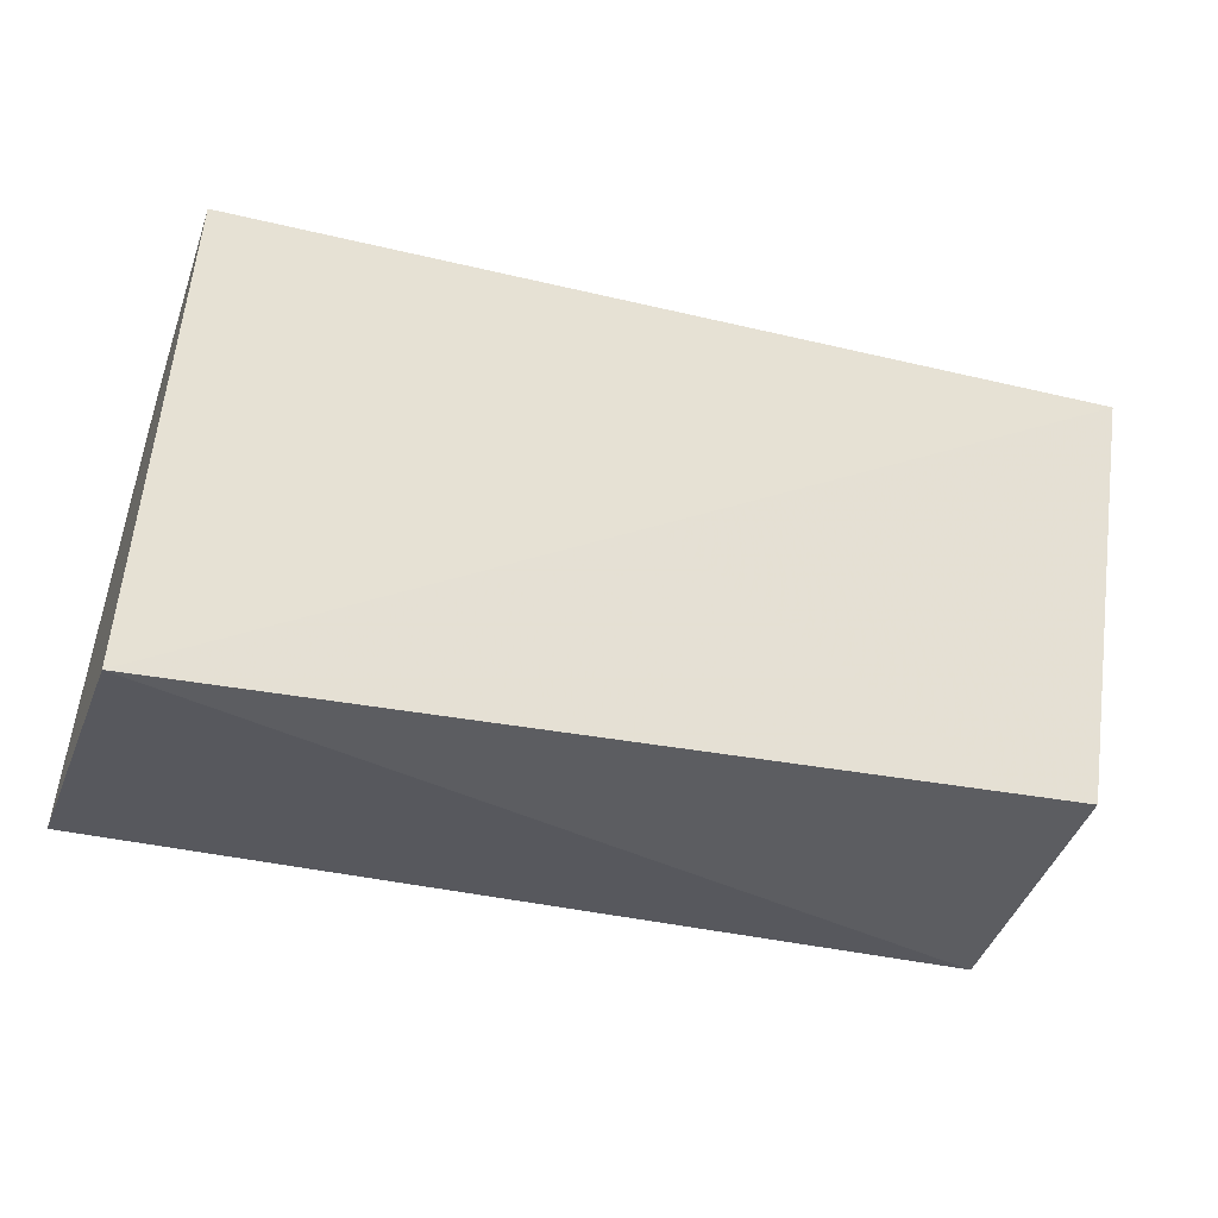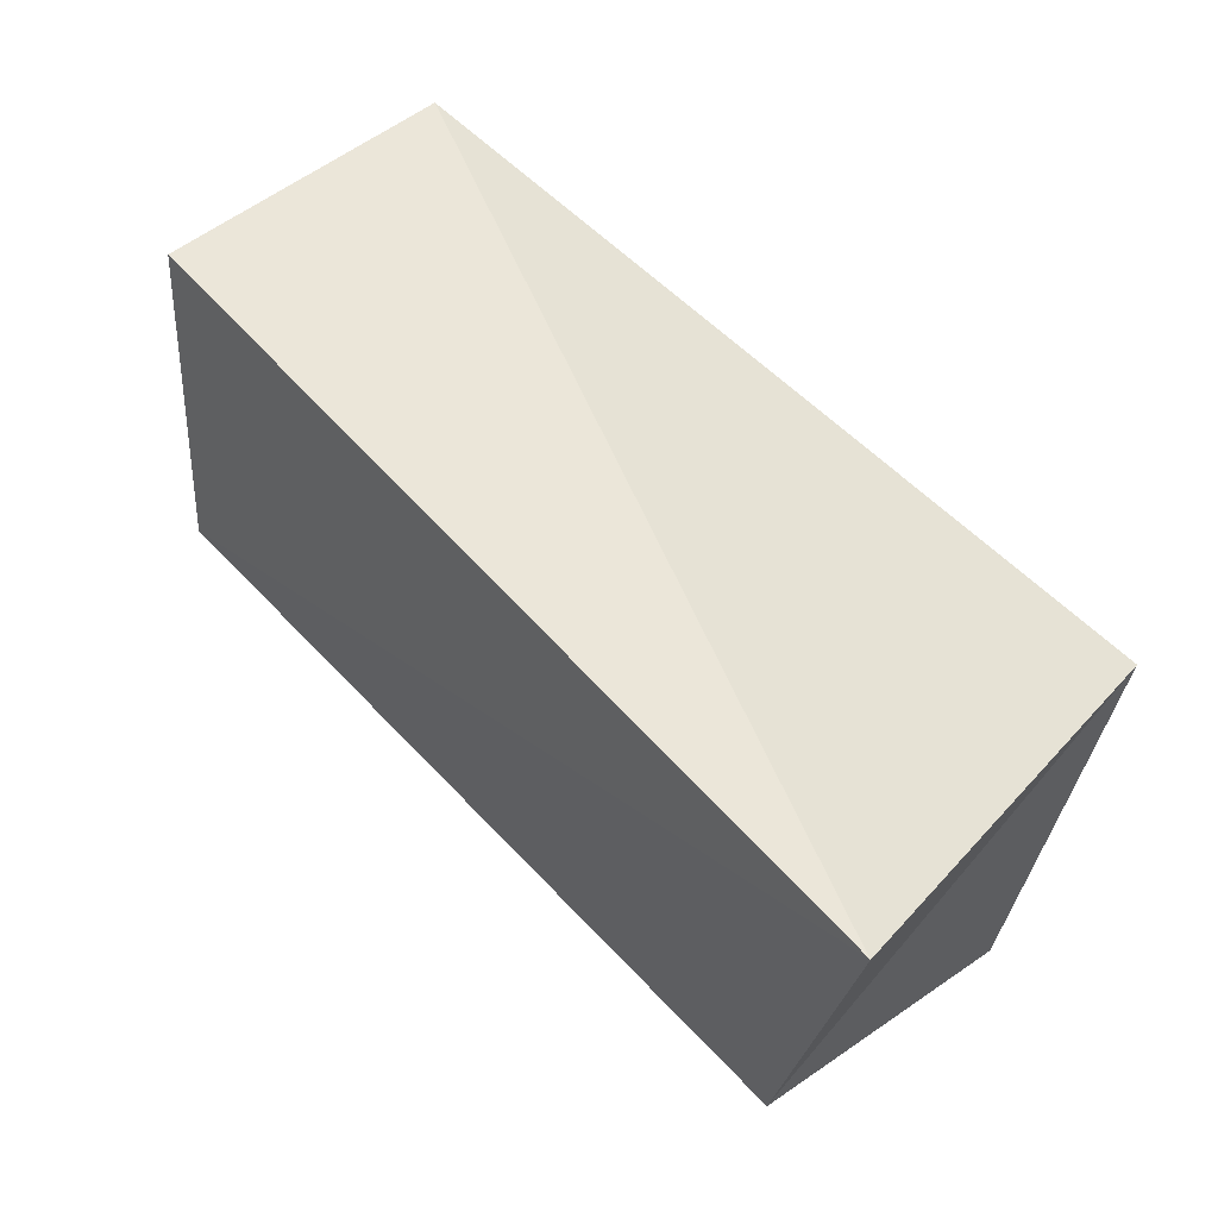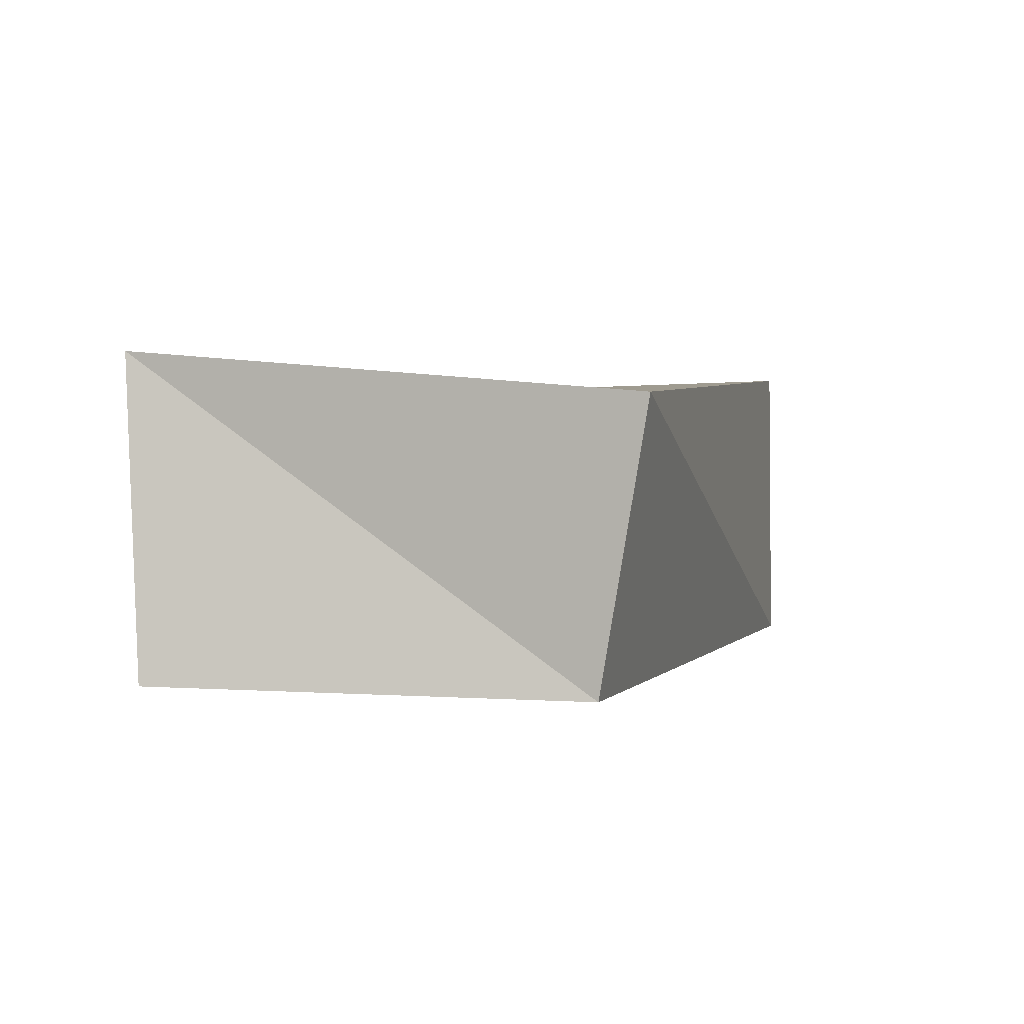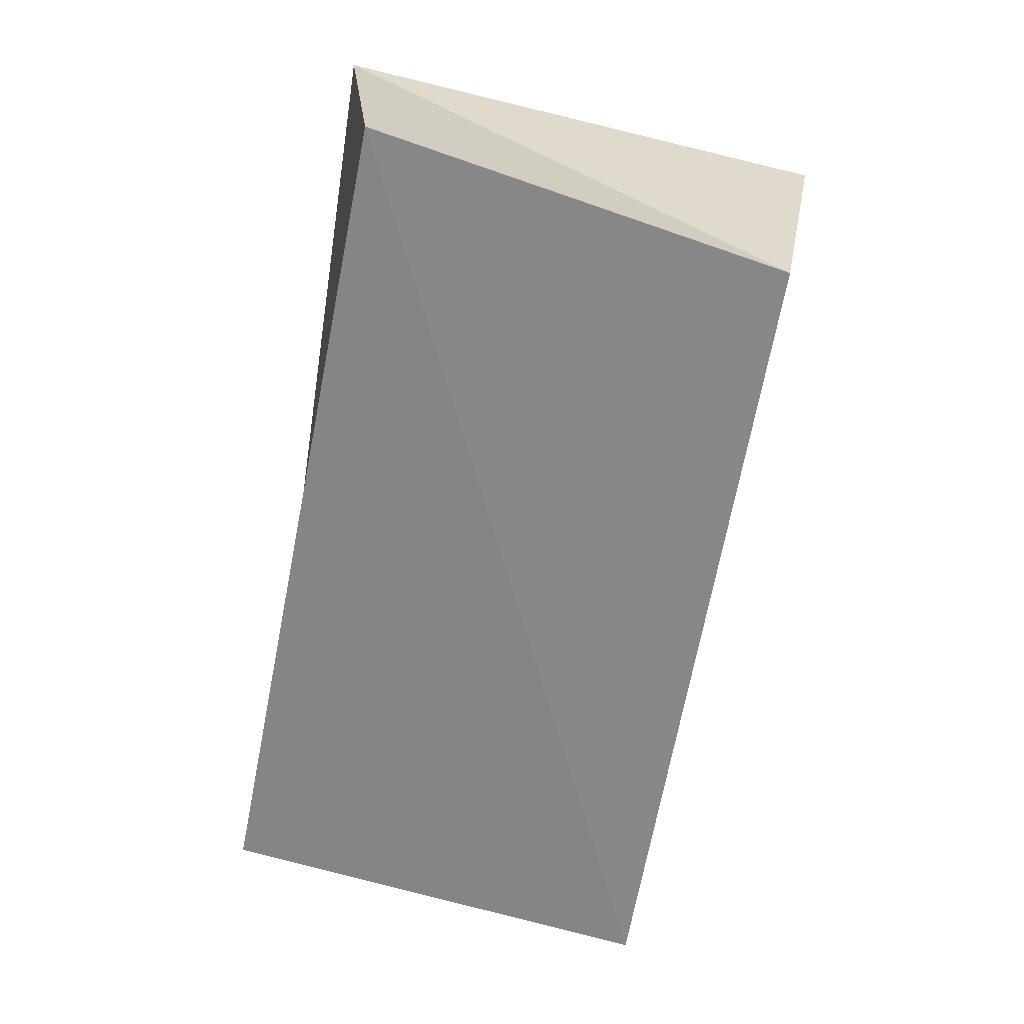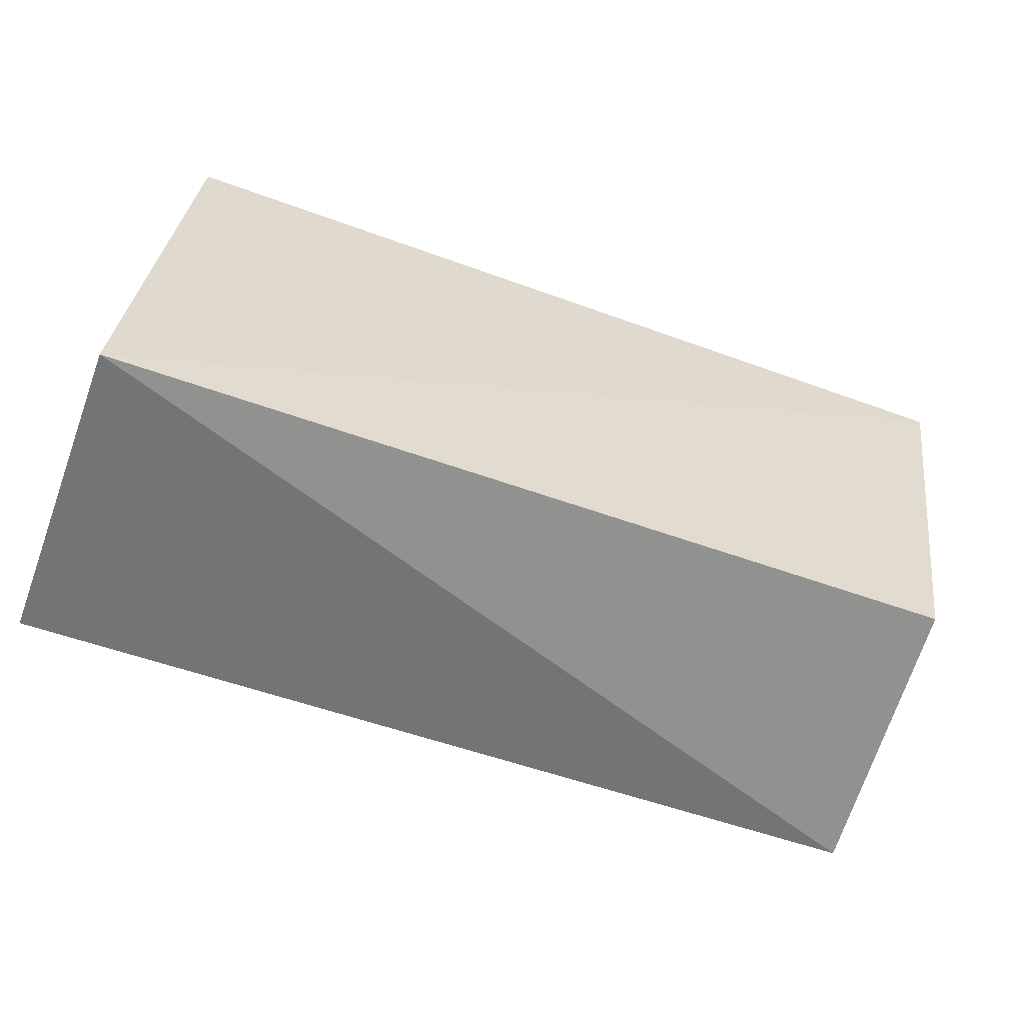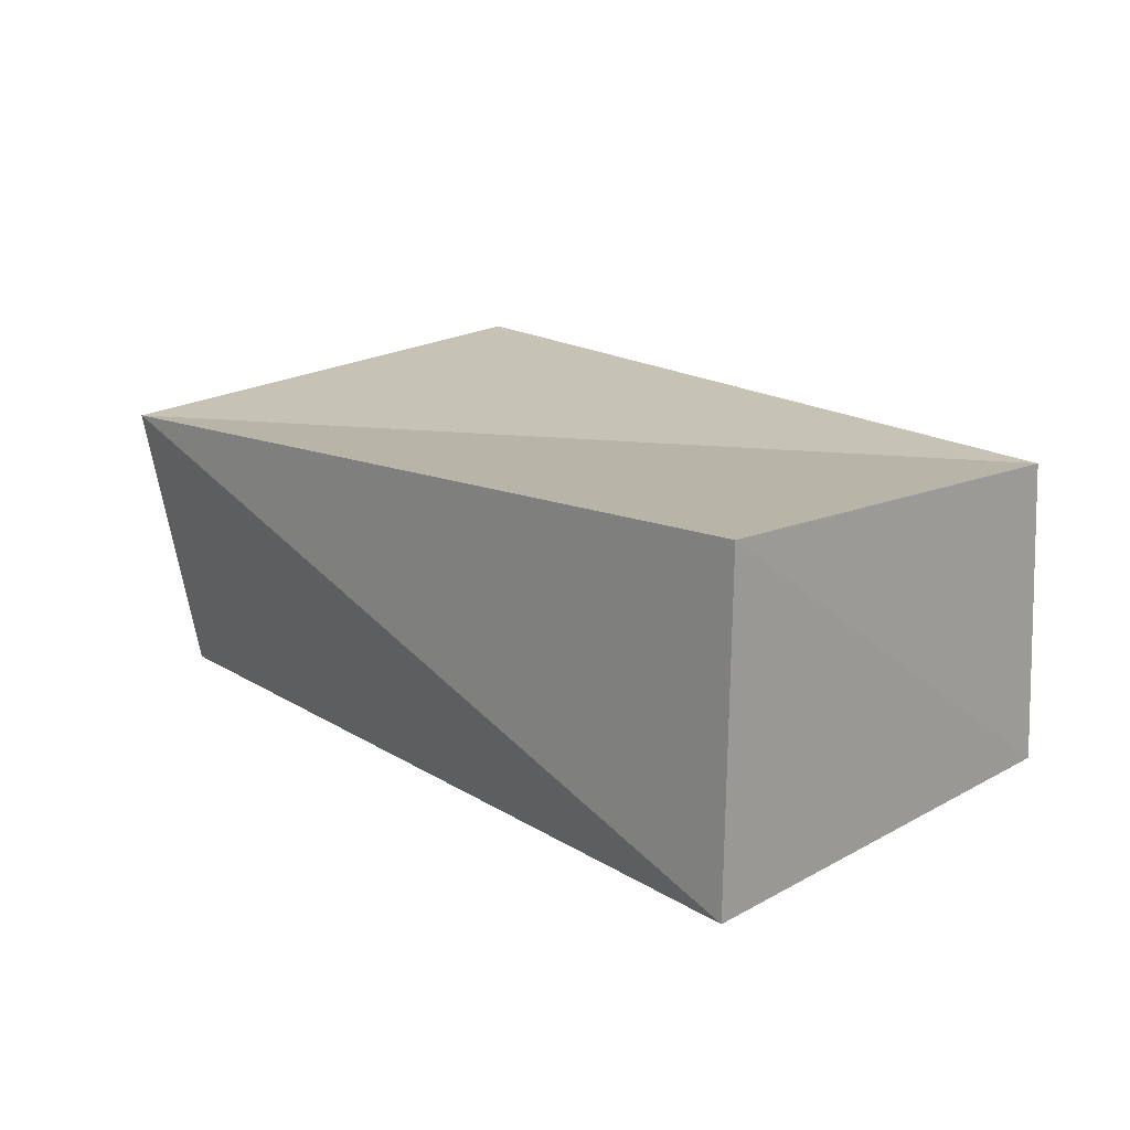
<metadata>
{"format":"obj","ext":"obj","renderer":"f3d","projection":"perspective","resolution":1024,"background":"white","views":[{"elev":-28.8,"azim":161.3,"up":"+Y"},{"elev":57.7,"azim":-131.0,"up":"+Y"},{"elev":2.5,"azim":-72.8,"up":"+Z"},{"elev":-61.4,"azim":-100.4,"up":"+Z"},{"elev":-56.3,"azim":159.6,"up":"+Y"},{"elev":15.7,"azim":49.7,"up":"+Z"}]}
</metadata>
<code>
v -0.05902 0.02781 -0.01801
v 0.05001 0.0287 0.01859
v -0.05048 -0.02587 -0.01877
v -0.05481 0.0315 0.02161
v 0.05635 -0.02746 0.02034
v 0.05053 0.02977 -0.01828
v 0.05615 -0.028 -0.02058
v -0.05228 -0.03225 0.01642
f 8 4 3
f 7 8 3
f 3 4 1
f 1 7 3
f 8 2 4
f 5 8 7
f 5 2 8
f 4 2 1
f 6 7 1
f 1 2 6
f 6 5 7
f 2 5 6

</code>
